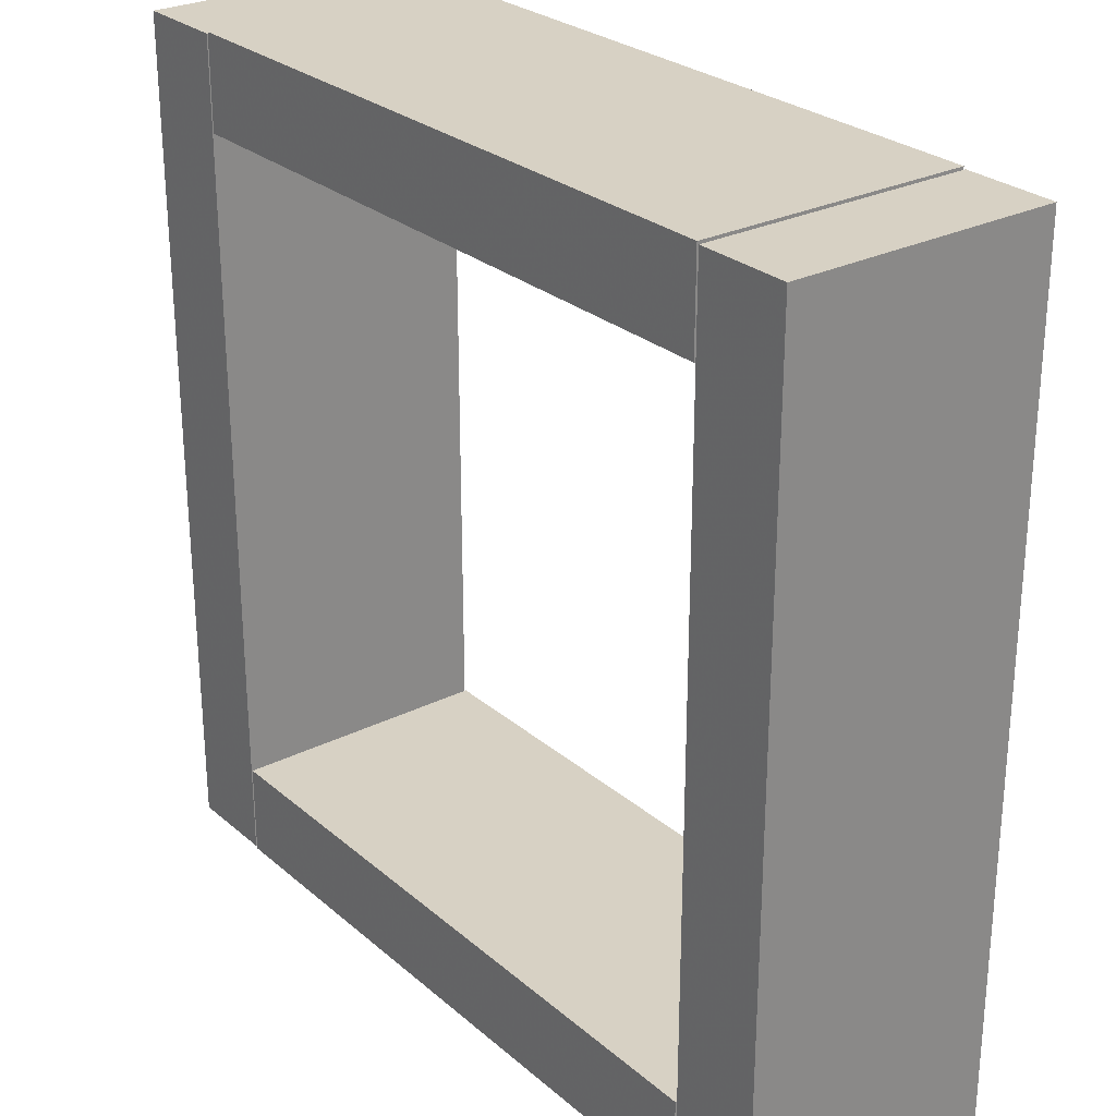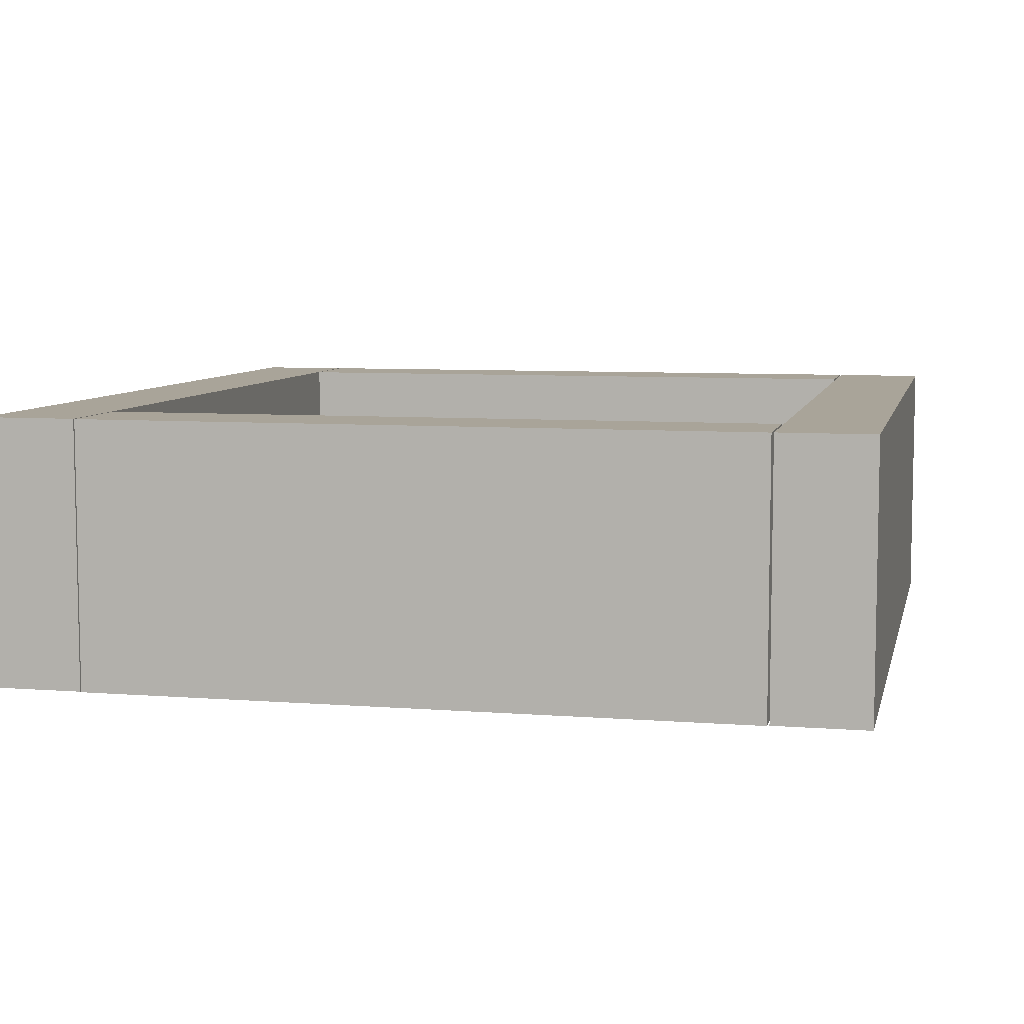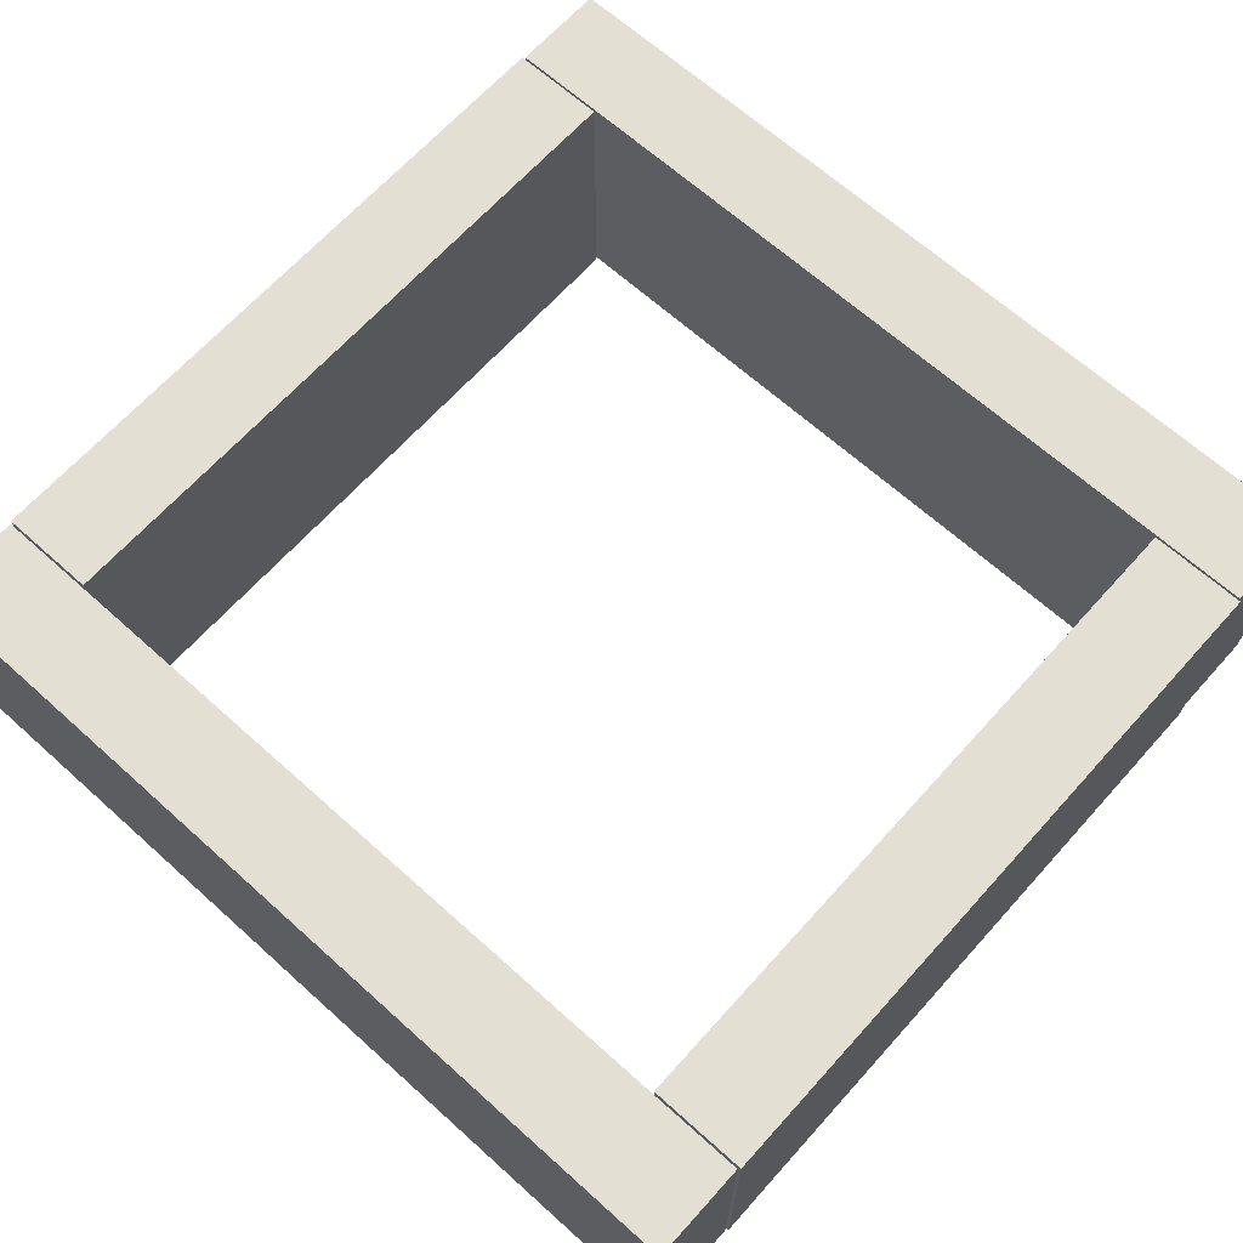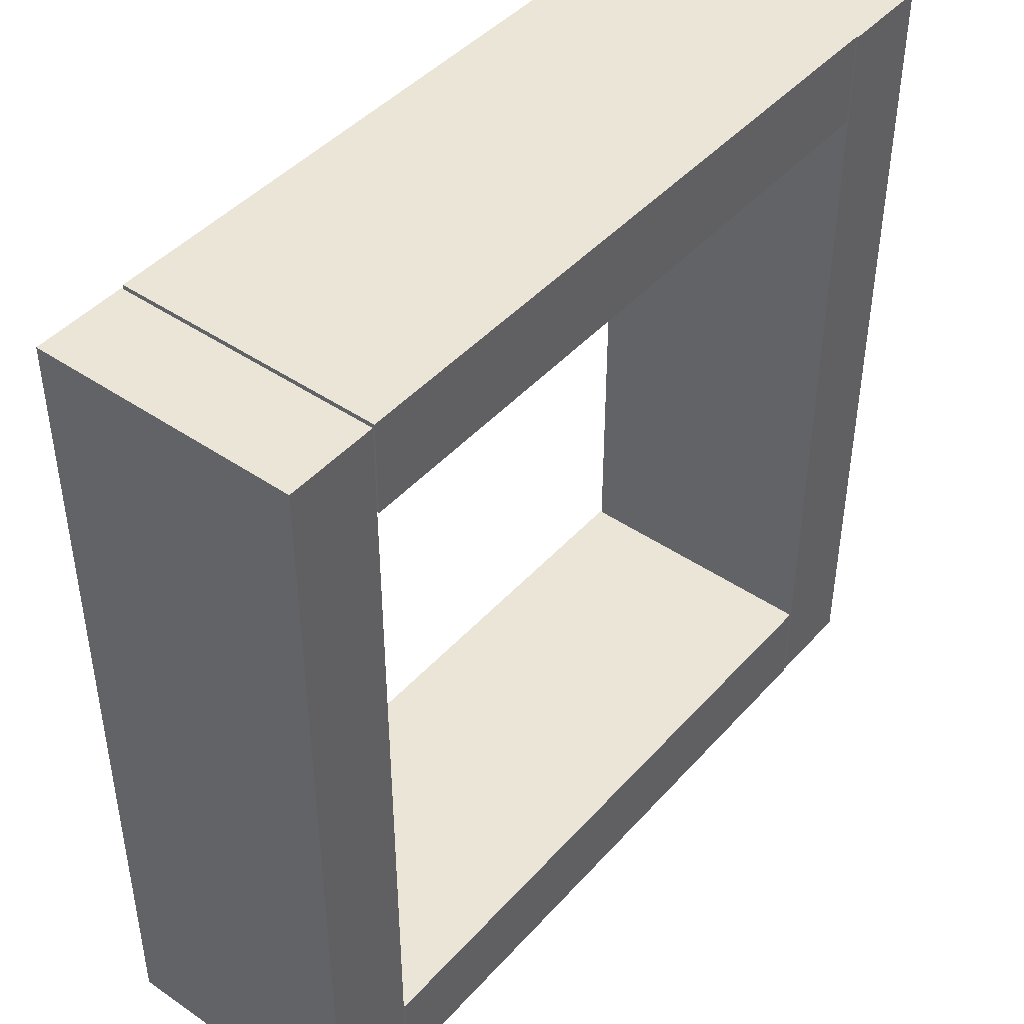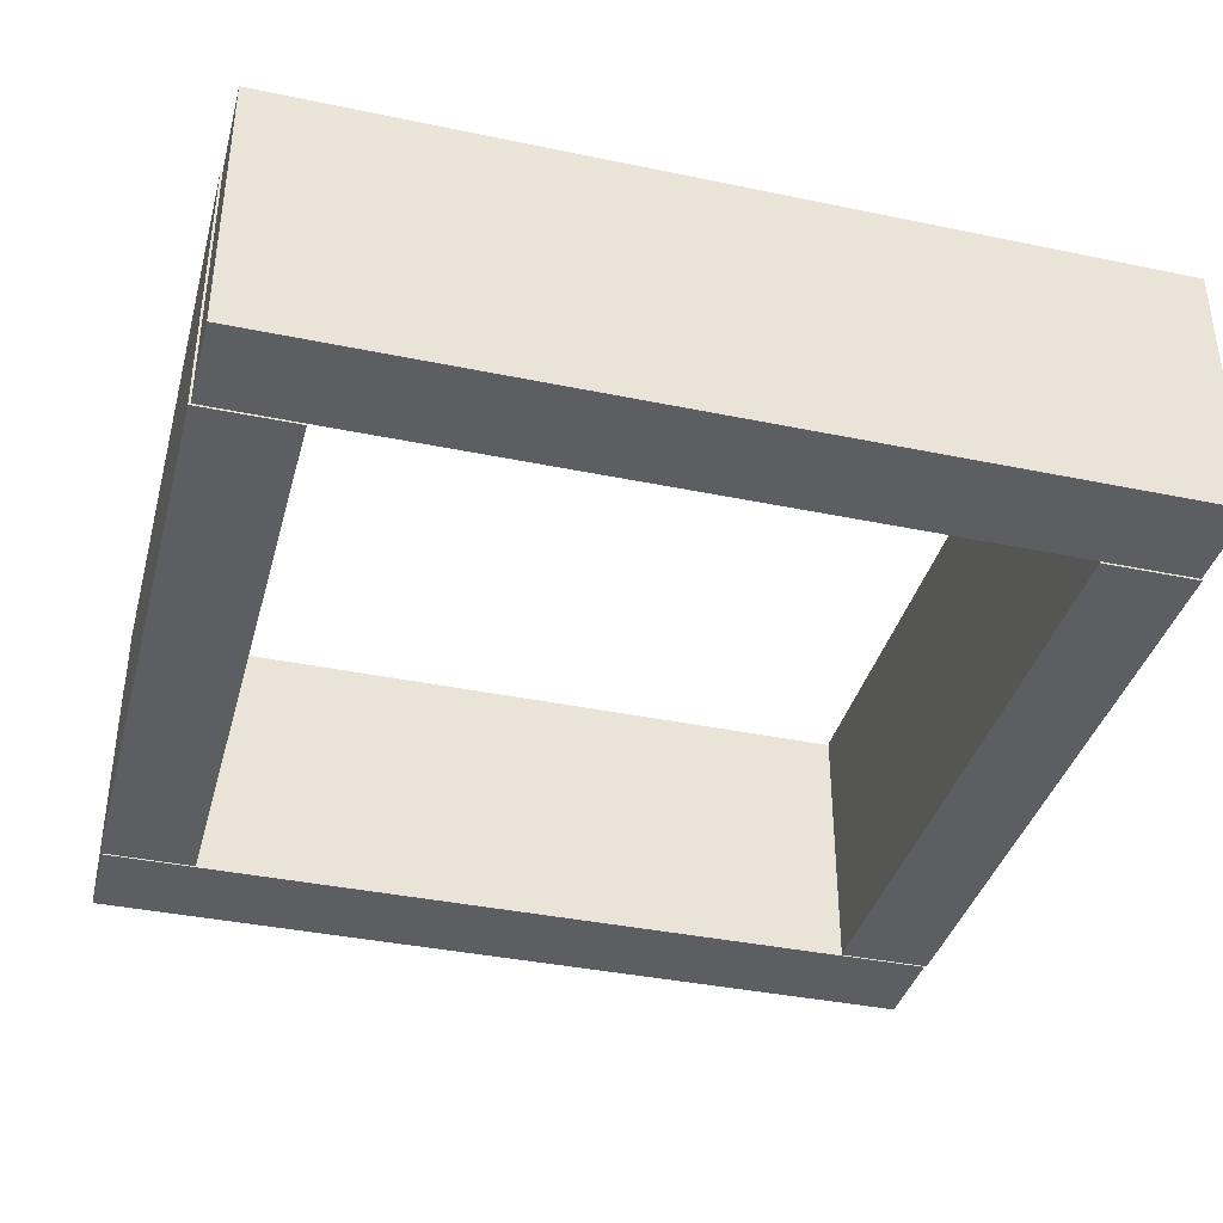
<metadata>
{"format":"obj","ext":"obj","renderer":"f3d","projection":"perspective","resolution":1024,"background":"white","views":[{"elev":27.1,"azim":52.3,"up":"+Z"},{"elev":7.2,"azim":12.7,"up":"+Y"},{"elev":66.5,"azim":-48.0,"up":"+Y"},{"elev":44.4,"azim":128.6,"up":"+Z"},{"elev":-38.0,"azim":-104.8,"up":"+Y"}]}
</metadata>
<code>
o Cube_Cube.017
v 0.2515 -0.1 0.32
v 0.2515 0.1 0.32
v 0.2515 -0.1 -0.32
v 0.2515 0.1 -0.32
v 0.3215 -0.1 0.32
v 0.3215 0.1 0.32
v 0.3215 -0.1 -0.32
v 0.3215 0.1 -0.32
f 1 2 4 3
f 3 4 8 7
f 7 8 6 5
f 5 6 2 1
f 3 7 5 1
f 8 4 2 6
o Cube.001_Cube.018
v 0.25 -0.1 0.3215
v 0.25 0.1 0.3215
v -0.25 -0.1 0.3215
v -0.25 0.1 0.3215
v 0.25 -0.1 0.2515
v 0.25 0.1 0.2515
v -0.25 -0.1 0.2515
v -0.25 0.1 0.2515
f 9 10 12 11
f 11 12 16 15
f 15 16 14 13
f 13 14 10 9
f 11 15 13 9
f 16 12 10 14
o Cube.002_Cube.019
v -0.3215 -0.1 0.32
v -0.3215 0.1 0.32
v -0.3215 -0.1 -0.32
v -0.3215 0.1 -0.32
v -0.2515 -0.1 0.32
v -0.2515 0.1 0.32
v -0.2515 -0.1 -0.32
v -0.2515 0.1 -0.32
f 17 18 20 19
f 19 20 24 23
f 23 24 22 21
f 21 22 18 17
f 19 23 21 17
f 24 20 18 22
o Cube.003_Cube.020
v 0.25 -0.1 -0.2515
v 0.25 0.1 -0.2515
v -0.25 -0.1 -0.2515
v -0.25 0.1 -0.2515
v 0.25 -0.1 -0.3215
v 0.25 0.1 -0.3215
v -0.25 -0.1 -0.3215
v -0.25 0.1 -0.3215
f 25 26 28 27
f 27 28 32 31
f 31 32 30 29
f 29 30 26 25
f 27 31 29 25
f 32 28 26 30

</code>
